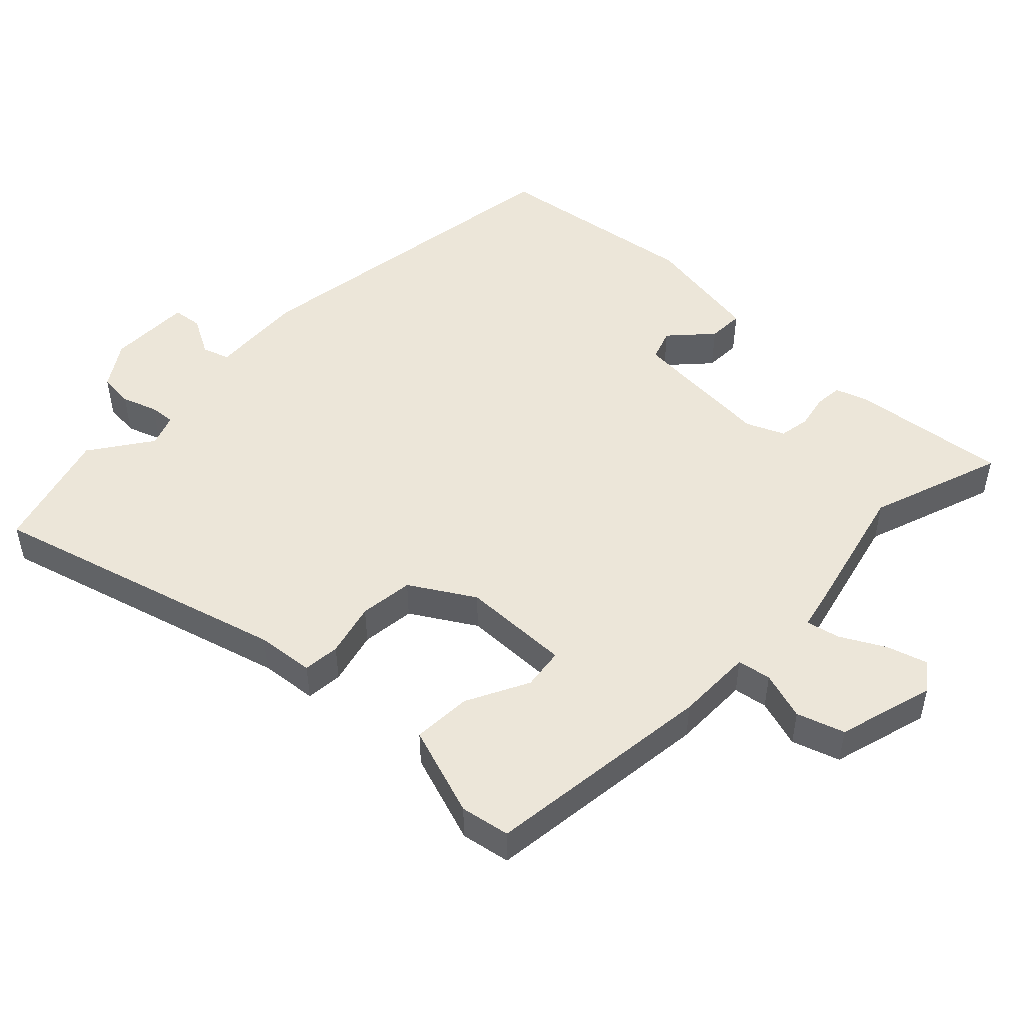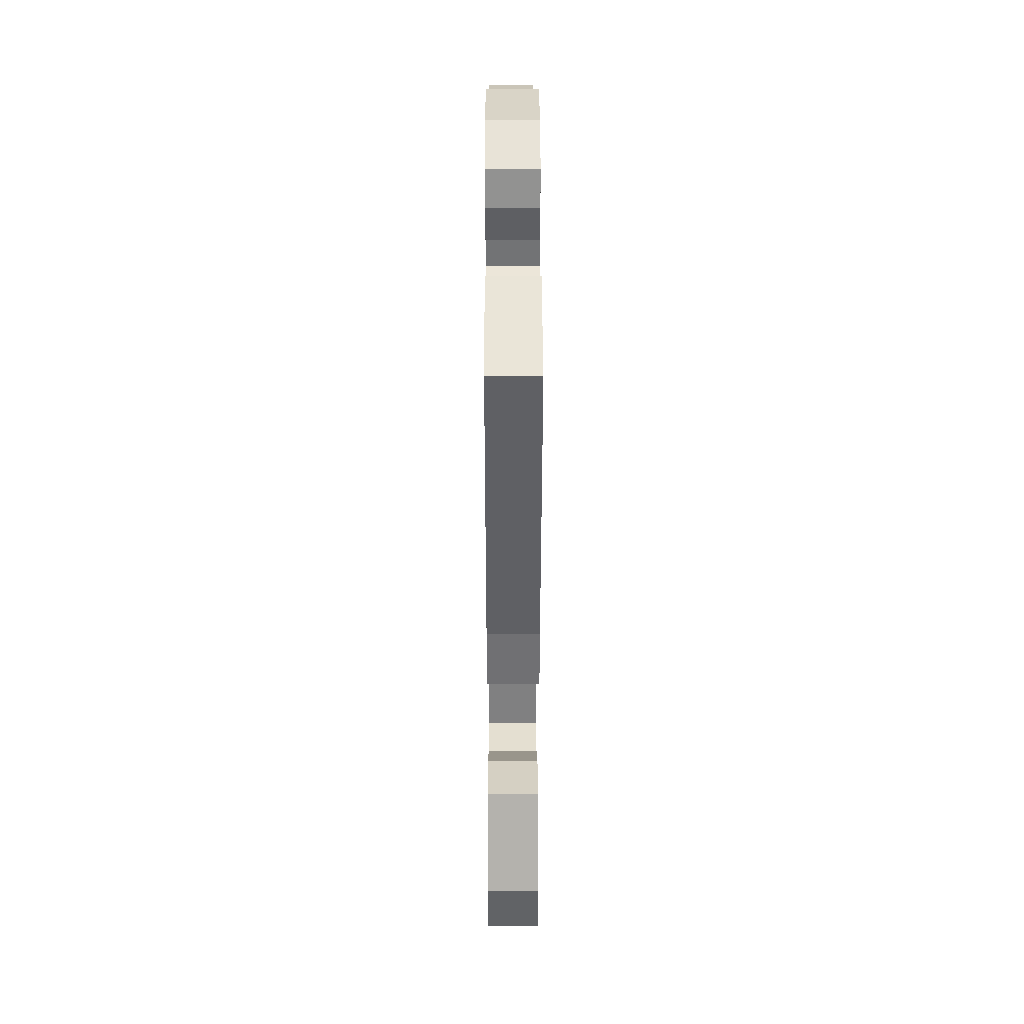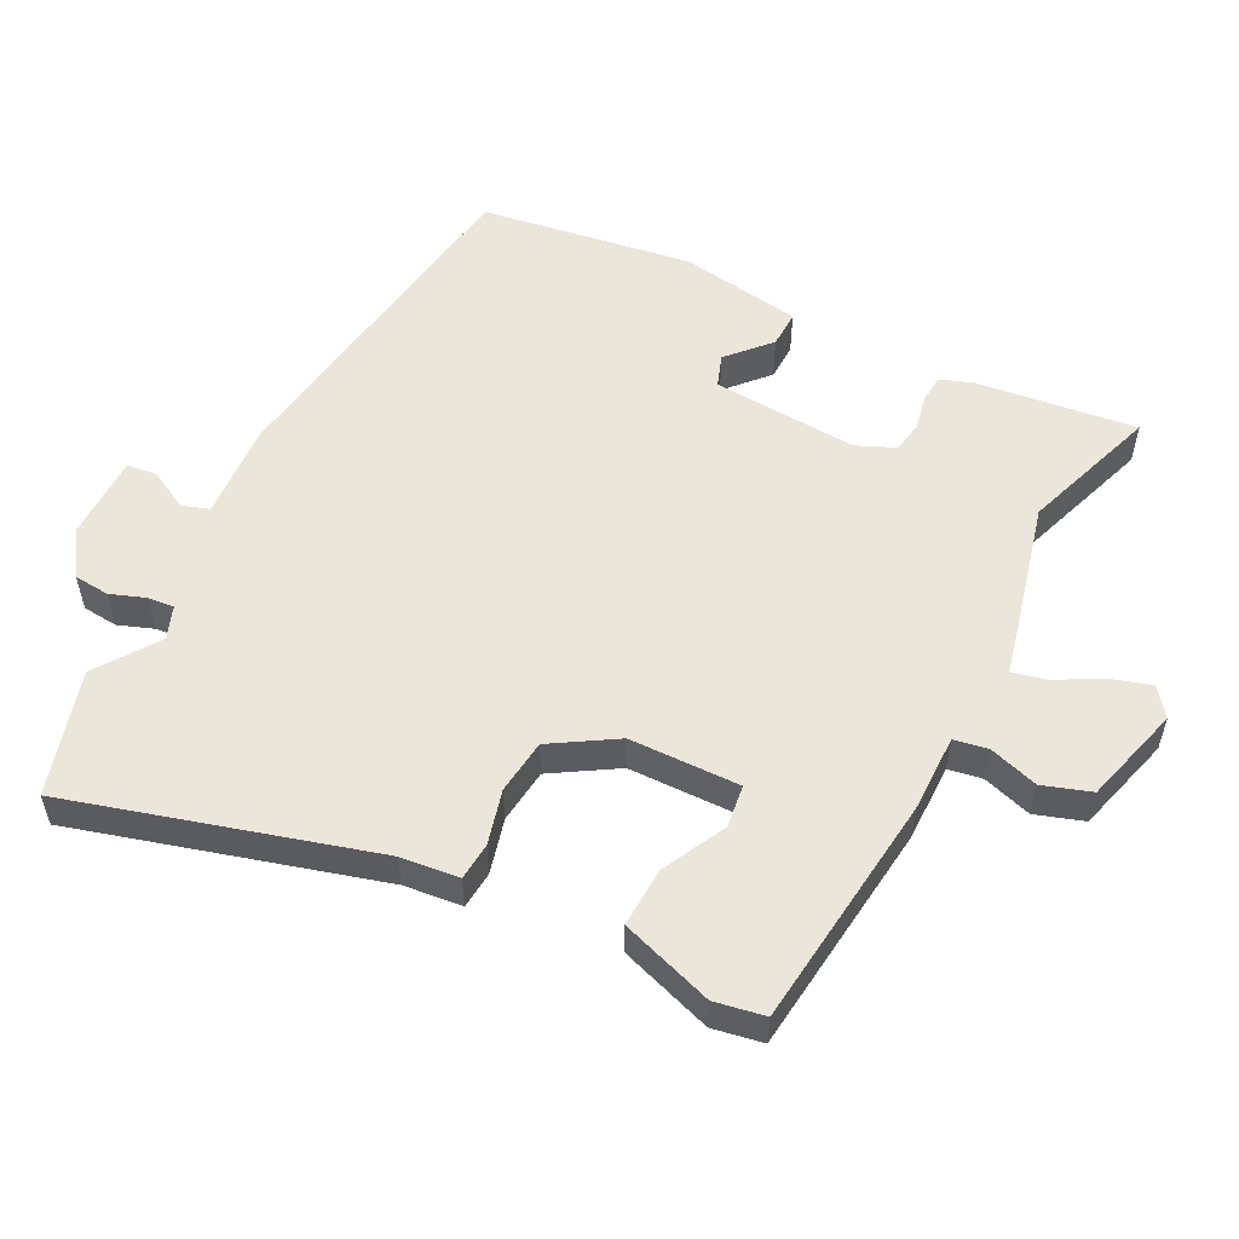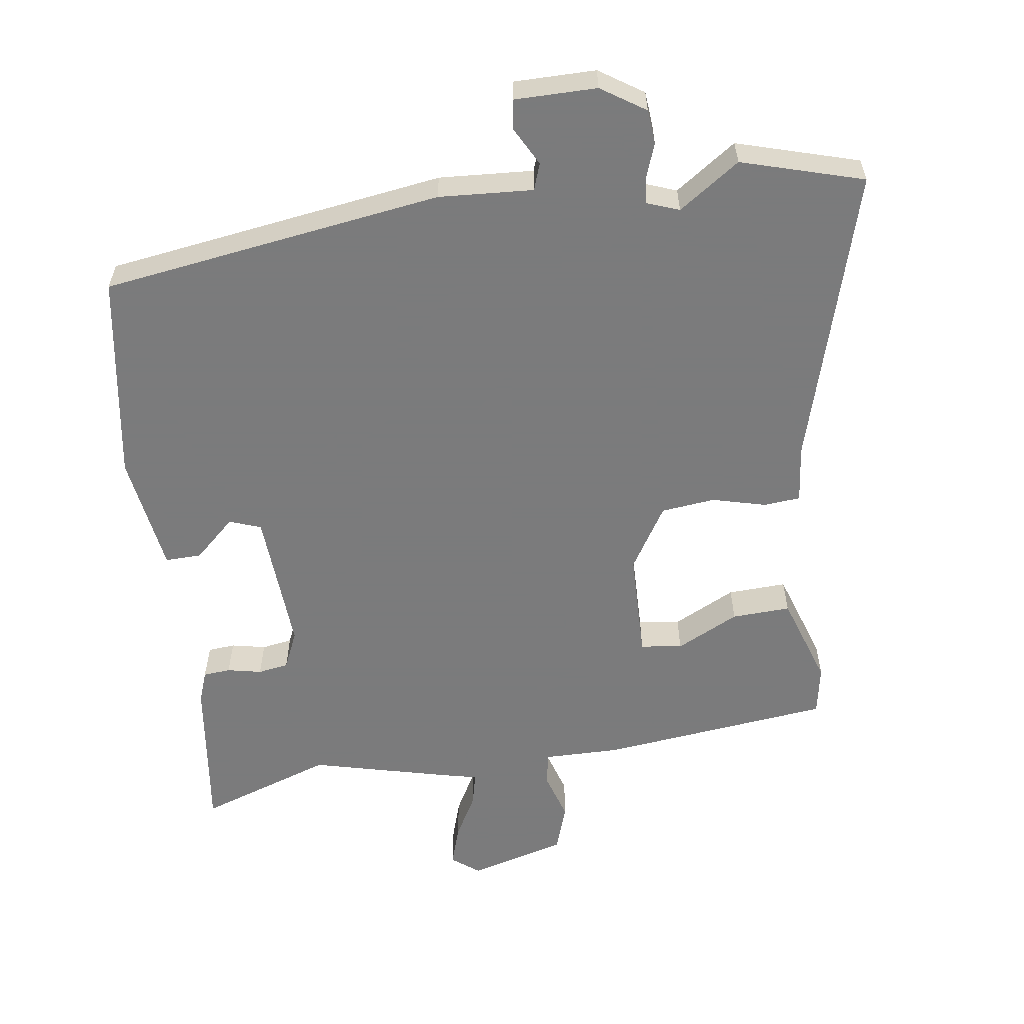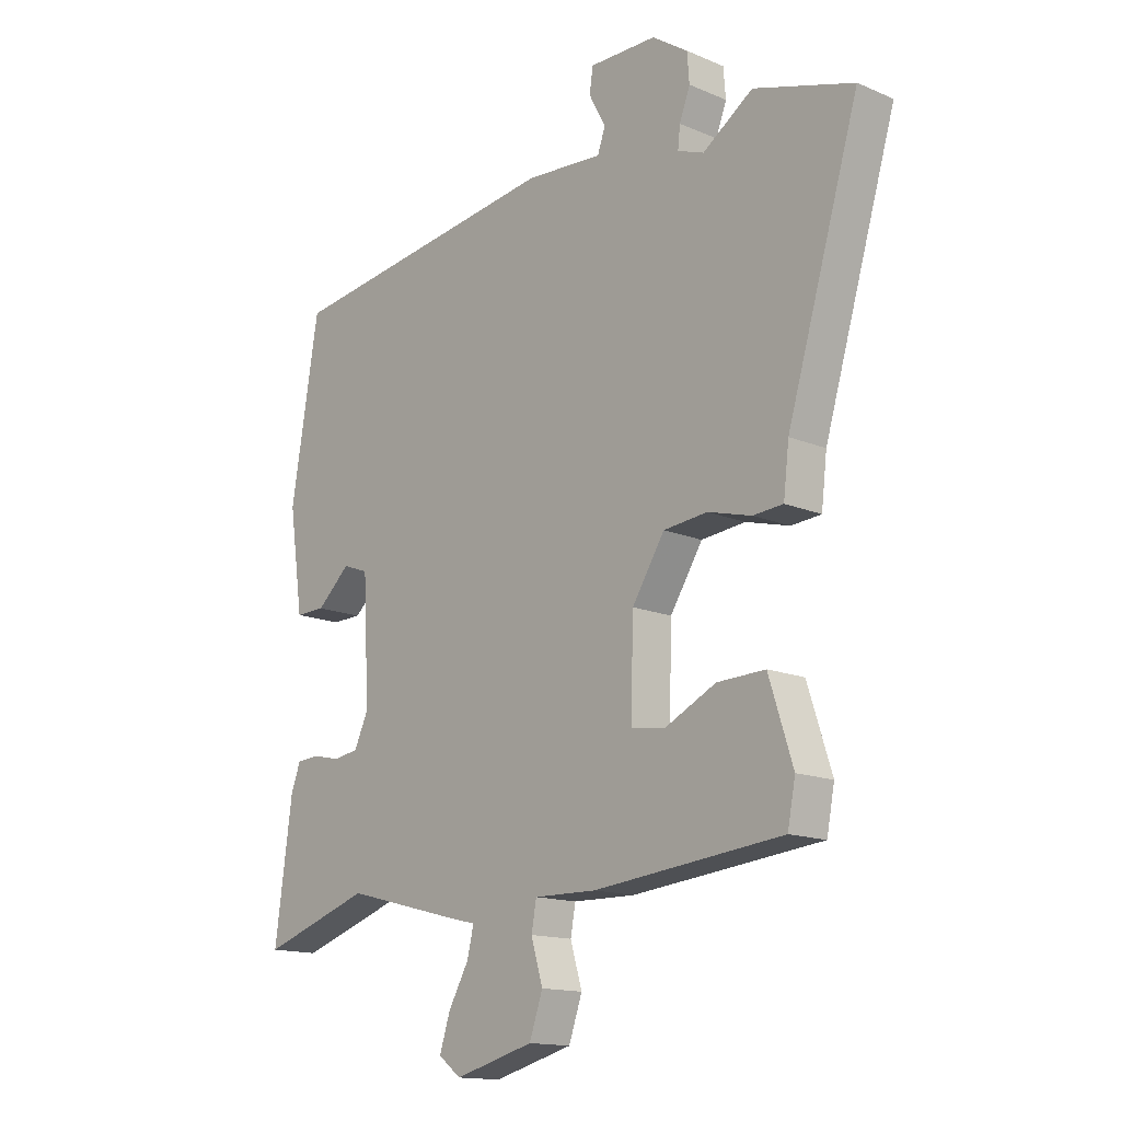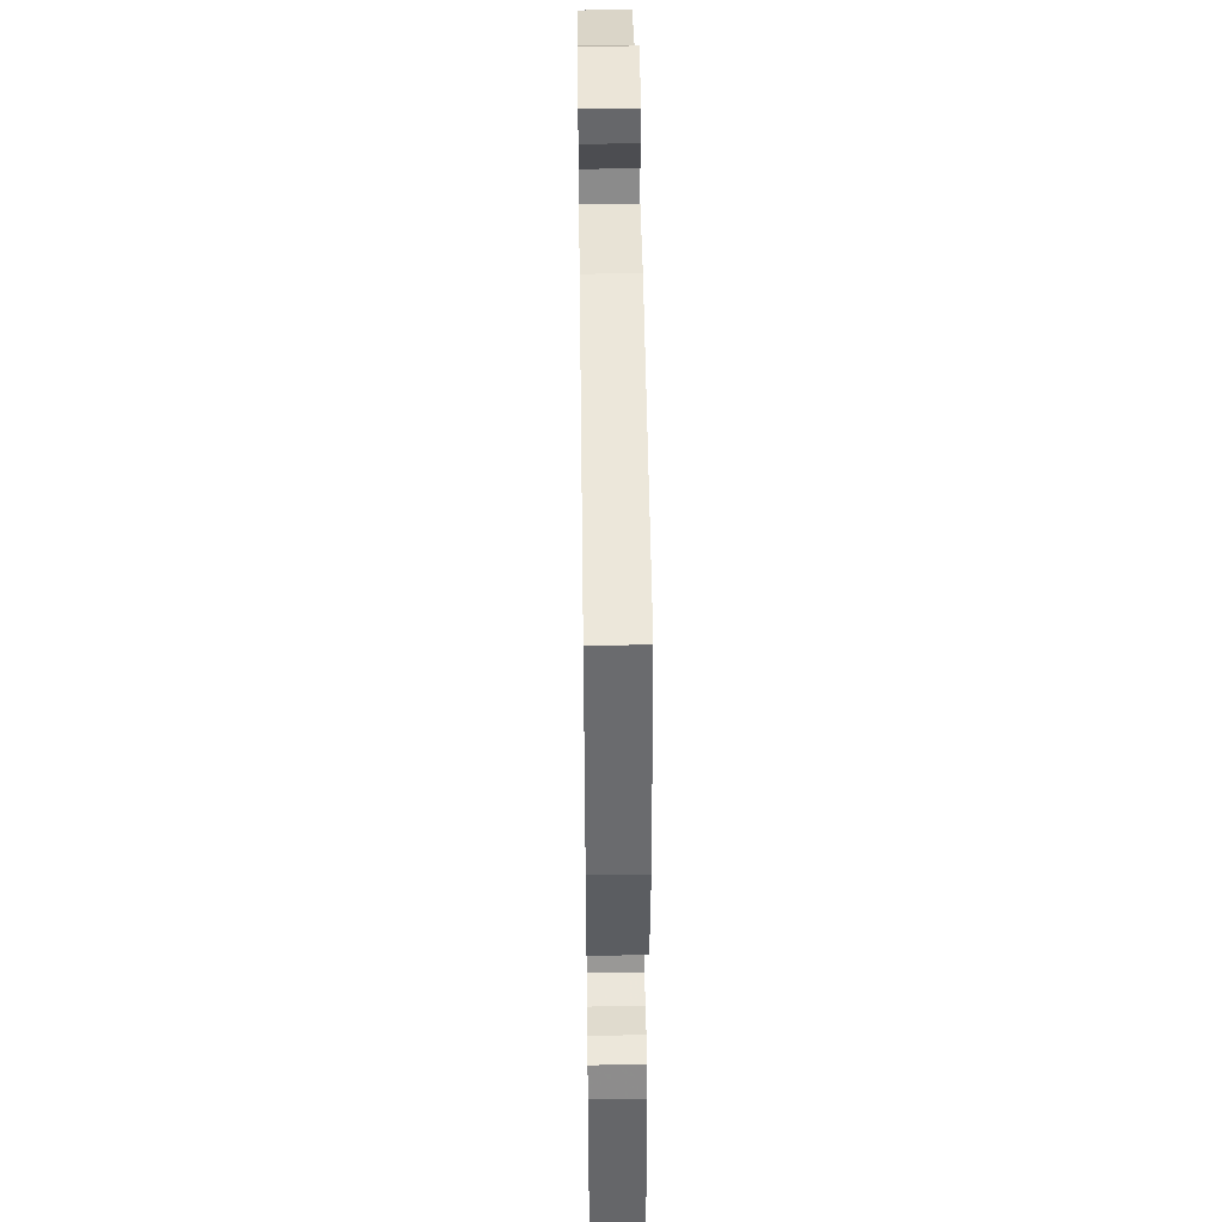
<metadata>
{"format":"obj","ext":"obj","renderer":"f3d","projection":"perspective","resolution":1024,"background":"white","views":[{"elev":49.4,"azim":134.9,"up":"+Y"},{"elev":28.2,"azim":89.8,"up":"+Z"},{"elev":54.9,"azim":117.7,"up":"+Y"},{"elev":-58.4,"azim":8.6,"up":"+Y"},{"elev":-14.7,"azim":47.6,"up":"+Z"},{"elev":46.0,"azim":-90.8,"up":"+Z"}]}
</metadata>
<code>
v -0.358 0.07 -0.453
v -0.554 0.07 -0.518
v -0.523 0.07 -0.289
v -0.506 0.07 -0.243
v -0.466 0.07 -0.24
v -0.416 0.07 -0.251
v -0.371 0.07 -0.244
v -0.346 0.07 -0.189
v -0.357 0.07 0.021
v -0.403 0.07 0.038
v -0.463 0.07 -0.016
v -0.516 0.07 -0.017
v -0.541 0.07 0.158
v -0.491 0.07 0.461
v 0.009 0.07 0.529
v 0.147 0.07 0.519
v 0.161 0.07 0.558
v 0.131 0.07 0.615
v 0.137 0.07 0.658
v 0.258 0.07 0.657
v 0.322 0.07 0.614
v 0.326 0.07 0.563
v 0.307 0.07 0.513
v 0.303 0.07 0.475
v 0.35 0.07 0.457
v 0.44 0.07 0.518
v 0.618 0.07 0.464
v 0.489 0.07 0.032
v 0.479 0.07 -0.052
v 0.425 0.07 -0.056
v 0.347 0.07 -0.035
v 0.268 0.07 -0.043
v 0.21 0.07 -0.135
v 0.205 0.07 -0.294
v 0.266 0.07 -0.303
v 0.358 0.07 -0.258
v 0.444 0.07 -0.255
v 0.487 0.07 -0.389
v 0.473 0.07 -0.461
v 0.135 0.07 -0.496
v 0.023 0.07 -0.494
v 0.014 0.07 -0.543
v 0.035 0.07 -0.614
v 0.011 0.07 -0.683
v -0.131 0.07 -0.721
v -0.171 0.07 -0.69
v -0.152 0.07 -0.631
v -0.116 0.07 -0.567
v -0.104 0.07 -0.518
v -0.158 0.07 -0.505
v -0.358 0 -0.453
v -0.554 0 -0.518
v -0.523 0 -0.289
v -0.506 0 -0.243
v -0.466 0 -0.24
v -0.416 0 -0.251
v -0.371 0 -0.244
v -0.346 0 -0.189
v -0.357 0 0.021
v -0.403 0 0.038
v -0.463 0 -0.016
v -0.516 0 -0.017
v -0.541 0 0.158
v -0.491 0 0.461
v 0.009 0 0.529
v 0.147 0 0.519
v 0.161 0 0.558
v 0.131 0 0.615
v 0.137 0 0.658
v 0.258 0 0.657
v 0.322 0 0.614
v 0.326 0 0.563
v 0.307 0 0.513
v 0.303 0 0.475
v 0.35 0 0.457
v 0.44 0 0.518
v 0.618 0 0.464
v 0.489 0 0.032
v 0.479 0 -0.052
v 0.425 0 -0.056
v 0.347 0 -0.035
v 0.268 0 -0.043
v 0.21 0 -0.135
v 0.205 0 -0.294
v 0.266 0 -0.303
v 0.358 0 -0.258
v 0.444 0 -0.255
v 0.487 0 -0.389
v 0.473 0 -0.461
v 0.135 0 -0.496
v 0.023 0 -0.494
v 0.014 0 -0.543
v 0.035 0 -0.614
v 0.011 0 -0.683
v -0.131 0 -0.721
v -0.171 0 -0.69
v -0.152 0 -0.631
v -0.116 0 -0.567
v -0.104 0 -0.518
v -0.158 0 -0.505
f 49 50 1
f 45 46 47 48
f 45 48 49
f 42 43 44 45
f 41 42 45 49
f 38 39 40 41
f 38 41 49 1
f 35 36 37 38
f 34 35 38 1
f 28 29 30 31
f 28 31 32
f 25 26 27 28
f 24 25 28 32
f 20 21 22 23
f 20 23 24
f 17 18 19 20
f 16 17 20 24
f 10 11 12 13
f 9 10 13 14
f 3 4 5 6
f 1 2 3 6
f 1 6 7
f 33 34 1 7
f 9 14 15 16
f 8 9 16 24
f 24 32 33
f 7 8 24 33
f 51 100 99
f 98 97 96 95
f 99 98 95
f 95 94 93 92
f 99 95 92 91
f 91 90 89 88
f 51 99 91 88
f 88 87 86 85
f 51 88 85 84
f 81 80 79 78
f 82 81 78
f 78 77 76 75
f 82 78 75 74
f 73 72 71 70
f 74 73 70
f 70 69 68 67
f 74 70 67 66
f 63 62 61 60
f 64 63 60 59
f 56 55 54 53
f 56 53 52 51
f 57 56 51
f 57 51 84 83
f 66 65 64 59
f 74 66 59 58
f 83 82 74
f 83 74 58 57
f 1 51 52 2
f 2 52 53 3
f 3 53 54 4
f 4 54 55 5
f 5 55 56 6
f 6 56 57 7
f 7 57 58 8
f 8 58 59 9
f 9 59 60 10
f 10 60 61 11
f 11 61 62 12
f 12 62 63 13
f 13 63 64 14
f 14 64 65 15
f 15 65 66 16
f 16 66 67 17
f 17 67 68 18
f 18 68 69 19
f 19 69 70 20
f 20 70 71 21
f 21 71 72 22
f 22 72 73 23
f 23 73 74 24
f 24 74 75 25
f 25 75 76 26
f 26 76 77 27
f 27 77 78 28
f 28 78 79 29
f 29 79 80 30
f 30 80 81 31
f 31 81 82 32
f 32 82 83 33
f 33 83 84 34
f 34 84 85 35
f 35 85 86 36
f 36 86 87 37
f 37 87 88 38
f 38 88 89 39
f 39 89 90 40
f 40 90 91 41
f 41 91 92 42
f 42 92 93 43
f 43 93 94 44
f 44 94 95 45
f 45 95 96 46
f 46 96 97 47
f 47 97 98 48
f 48 98 99 49
f 49 99 100 50
f 50 100 51 1

</code>
